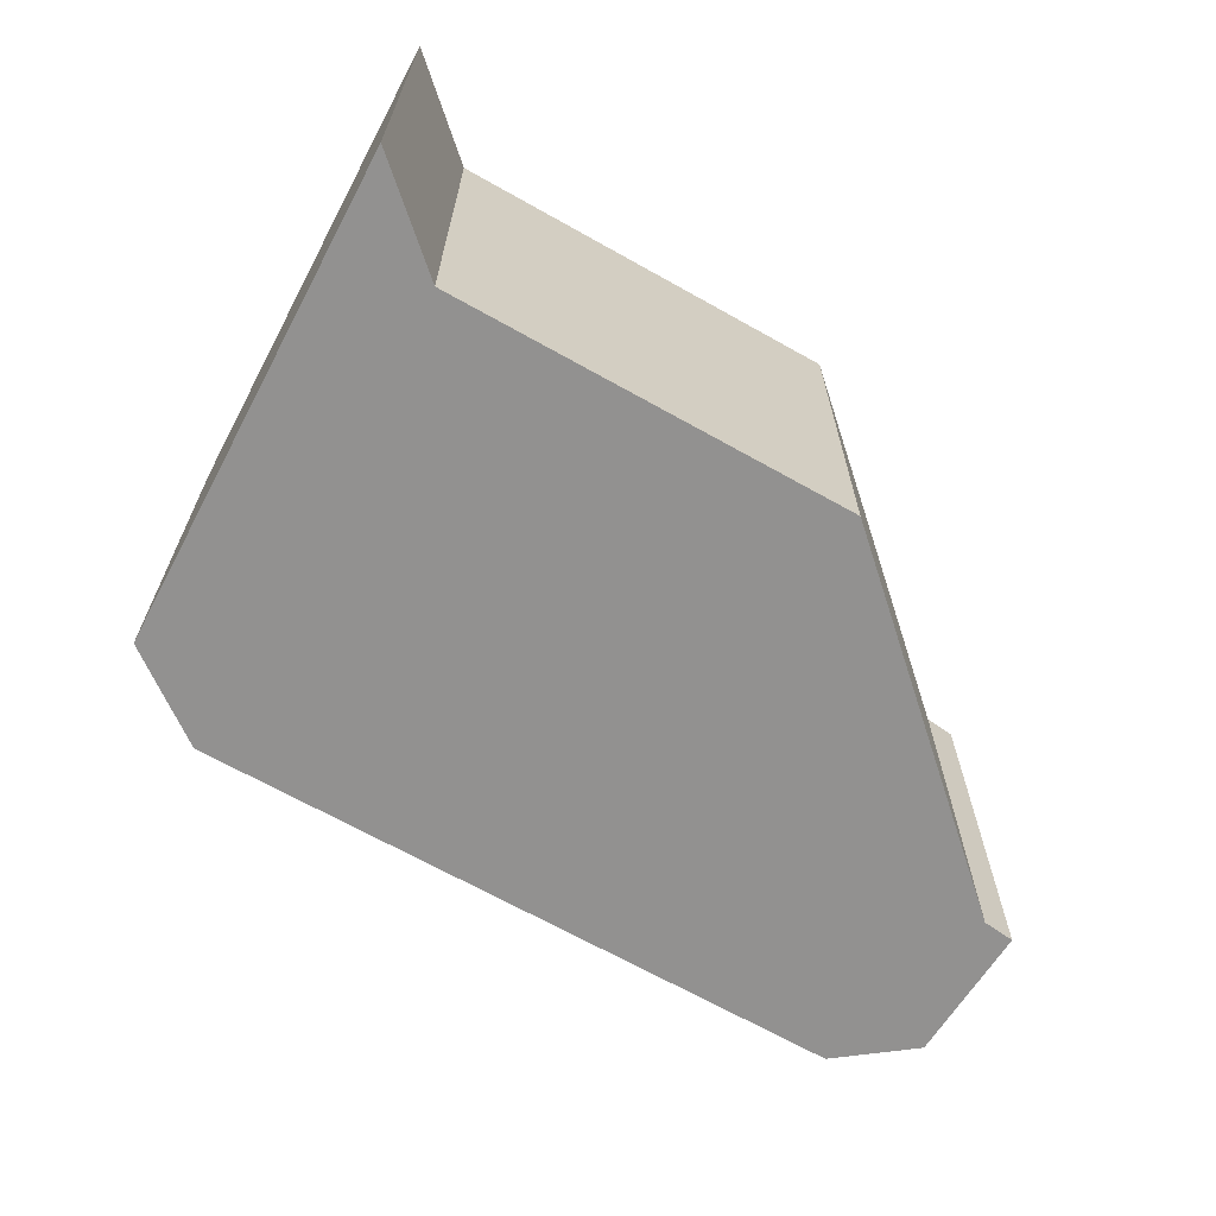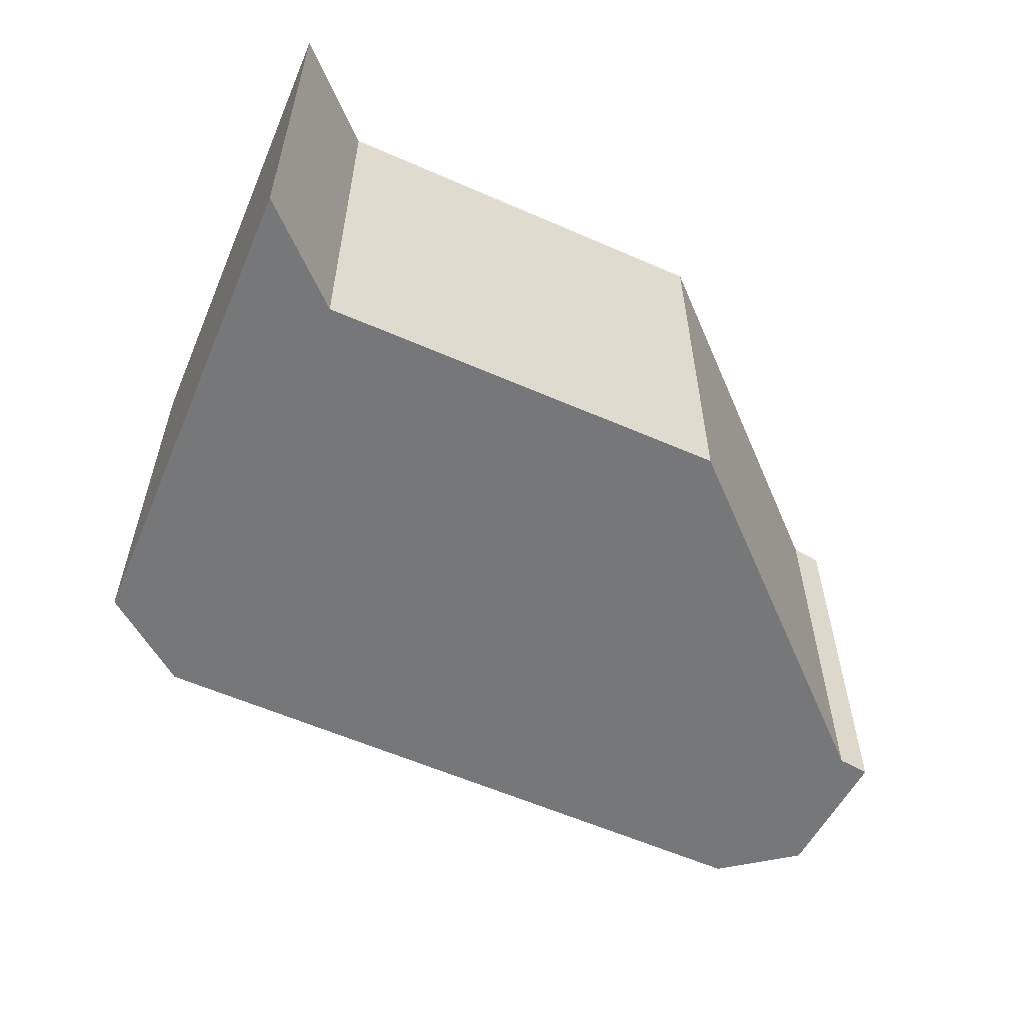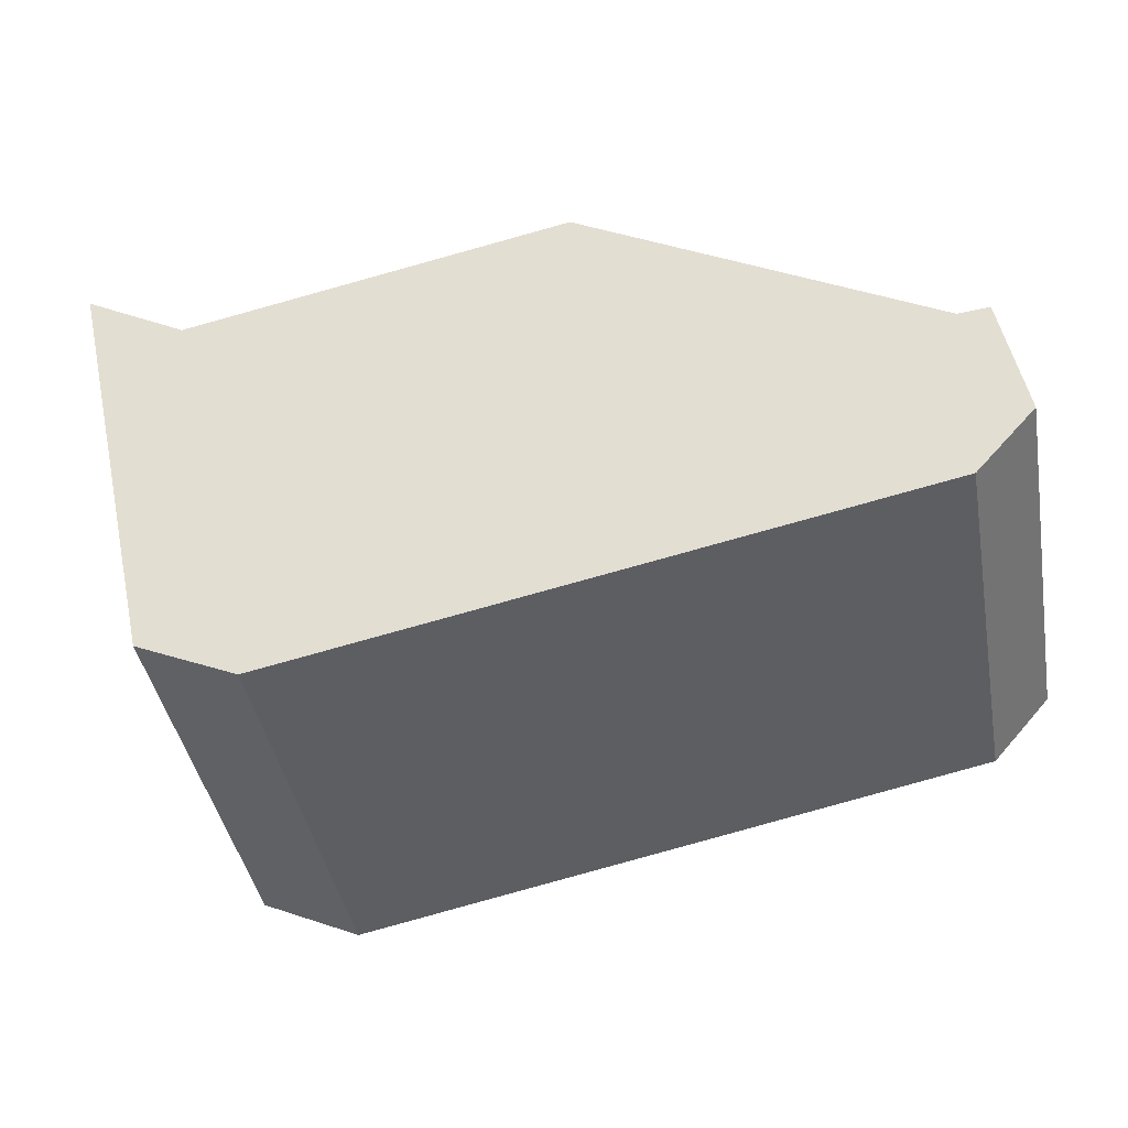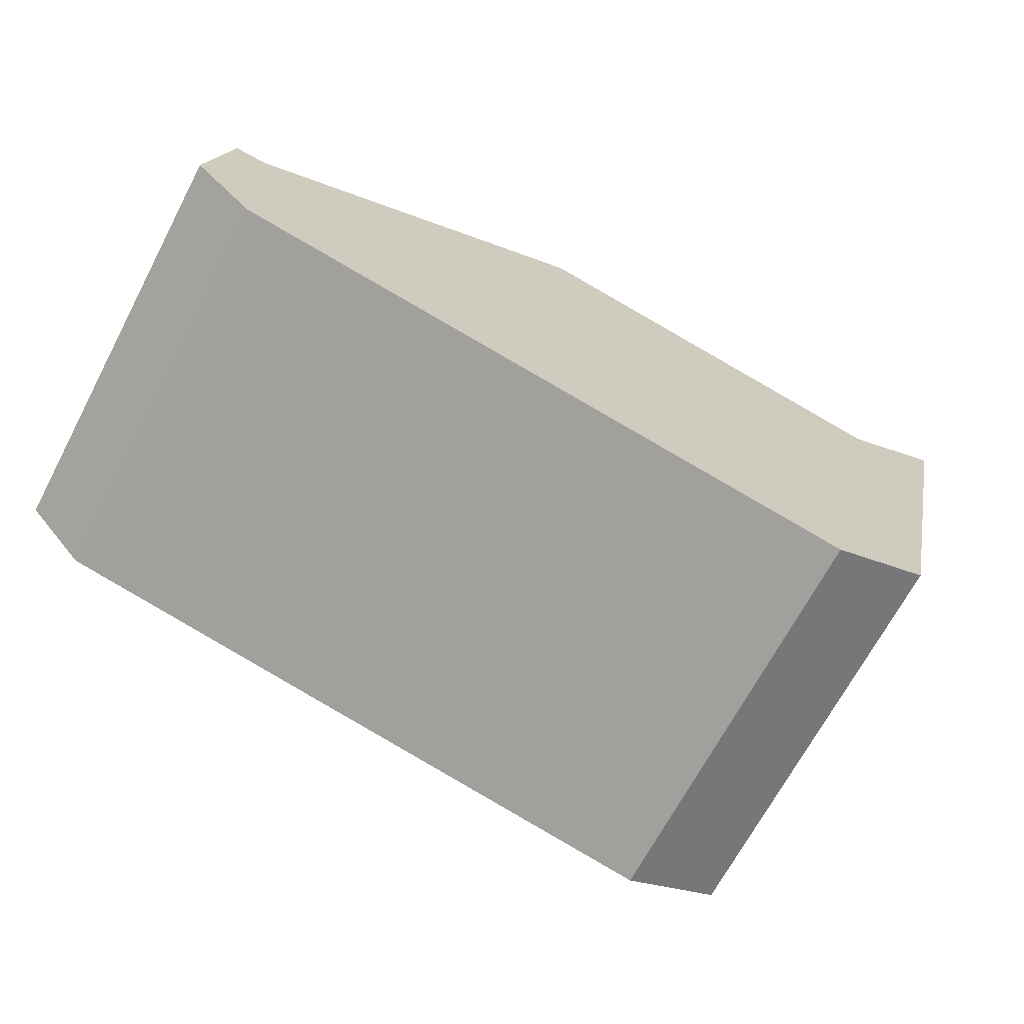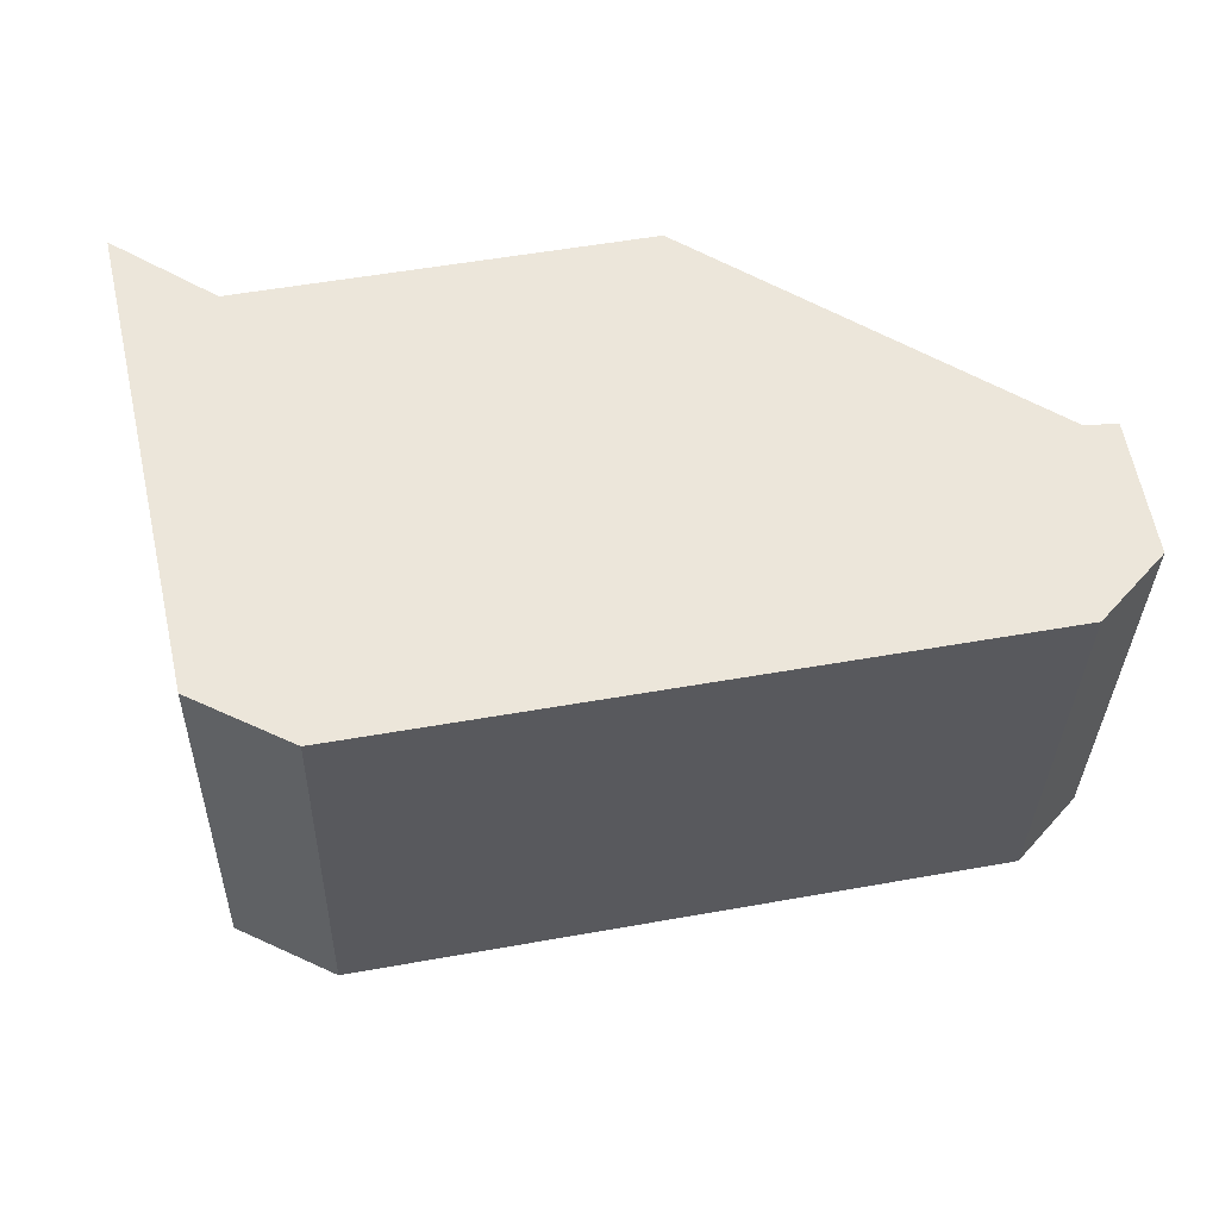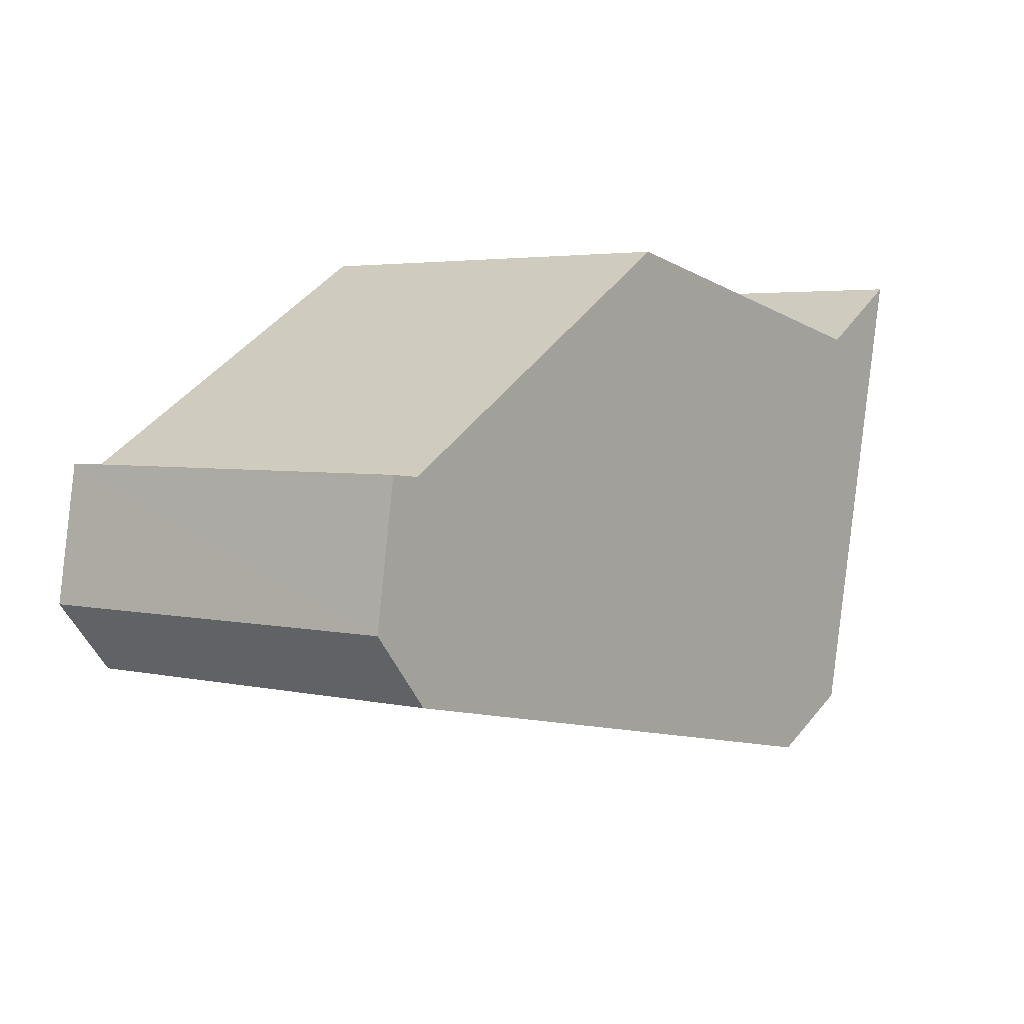
<metadata>
{"format":"obj","ext":"obj","renderer":"f3d","projection":"perspective","resolution":1024,"background":"white","views":[{"elev":-66.1,"azim":-41.1,"up":"+Y"},{"elev":-57.1,"azim":-36.1,"up":"+Y"},{"elev":-42.3,"azim":10.5,"up":"+Z"},{"elev":-68.7,"azim":152.1,"up":"+Z"},{"elev":-34.0,"azim":-1.3,"up":"+Z"},{"elev":3.6,"azim":127.5,"up":"+Z"}]}
</metadata>
<code>
v  0 2.89 1.77e-16
v  1.483 2.89 -3.676
v  0.78 2.89 -3.344
v  0.742 2.89 -0.437
v  5.979 2.89 -2.788
v  3.513 2.89 0.132
v  6.033 2.89 -1.362
v  6.405 2.89 -2.3
v  6.202 2.89 -1.346
v  6.261 2.89 -1.381
v  6.255 2.89 -1.341
v  0 0 0
v  0.742 2.676e-17 -0.437
v  3.513 -8.083e-18 0.132
v  6.033 8.34e-17 -1.362
v  6.255 8.211e-17 -1.341
v  6.202 8.242e-17 -1.346
v  6.405 1.408e-16 -2.3
v  6.261 8.456e-17 -1.381
v  5.979 1.707e-16 -2.788
v  1.483 2.251e-16 -3.676
v  0.78 2.048e-16 -3.344
g defaultobject
f 1 2 3
f 2 1 4
f 2 4 5
f 5 4 6
f 5 6 7
f 5 7 8
f 8 7 9
f 8 9 10
f 10 9 11
f 12 4 1
f 4 12 13
f 14 7 6
f 7 14 15
f 13 6 4
f 6 13 14
f 15 9 7
f 9 15 11
f 11 15 16
f 16 15 17
f 16 10 11
f 10 16 8
f 8 16 18
f 18 16 19
f 18 5 8
f 5 18 20
f 20 2 5
f 2 20 21
f 21 3 2
f 3 21 22
f 22 1 3
f 1 22 12
f 17 19 16
f 19 17 18
f 18 17 15
f 18 15 20
f 20 15 14
f 20 14 21
f 21 14 13
f 21 13 12
f 21 12 22

</code>
